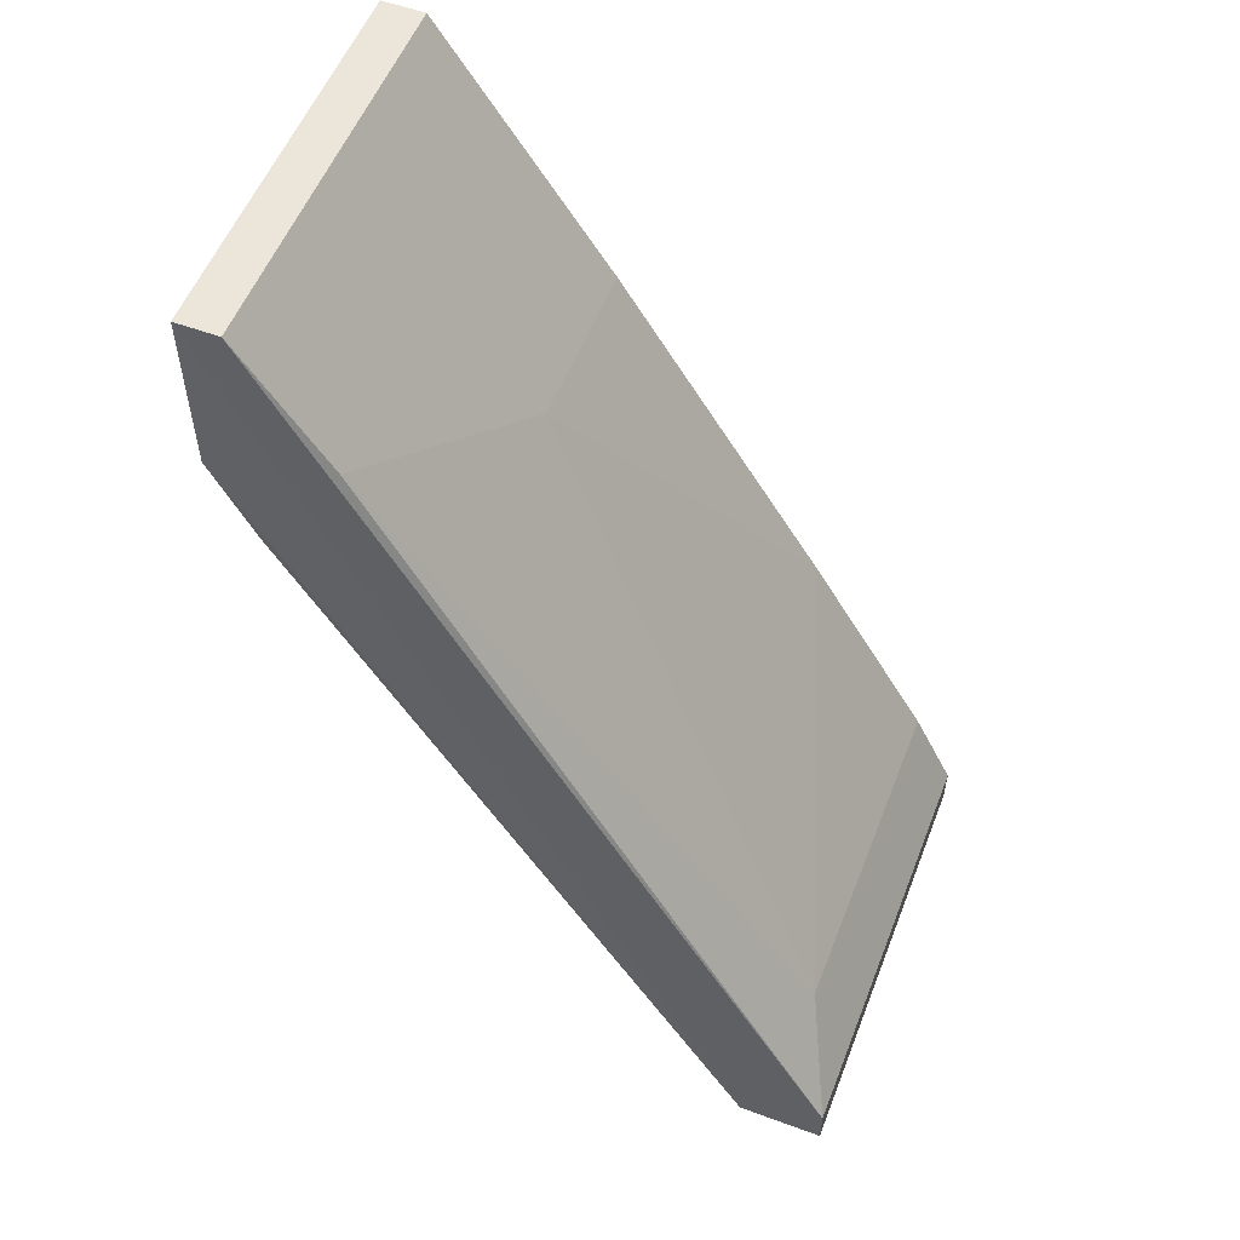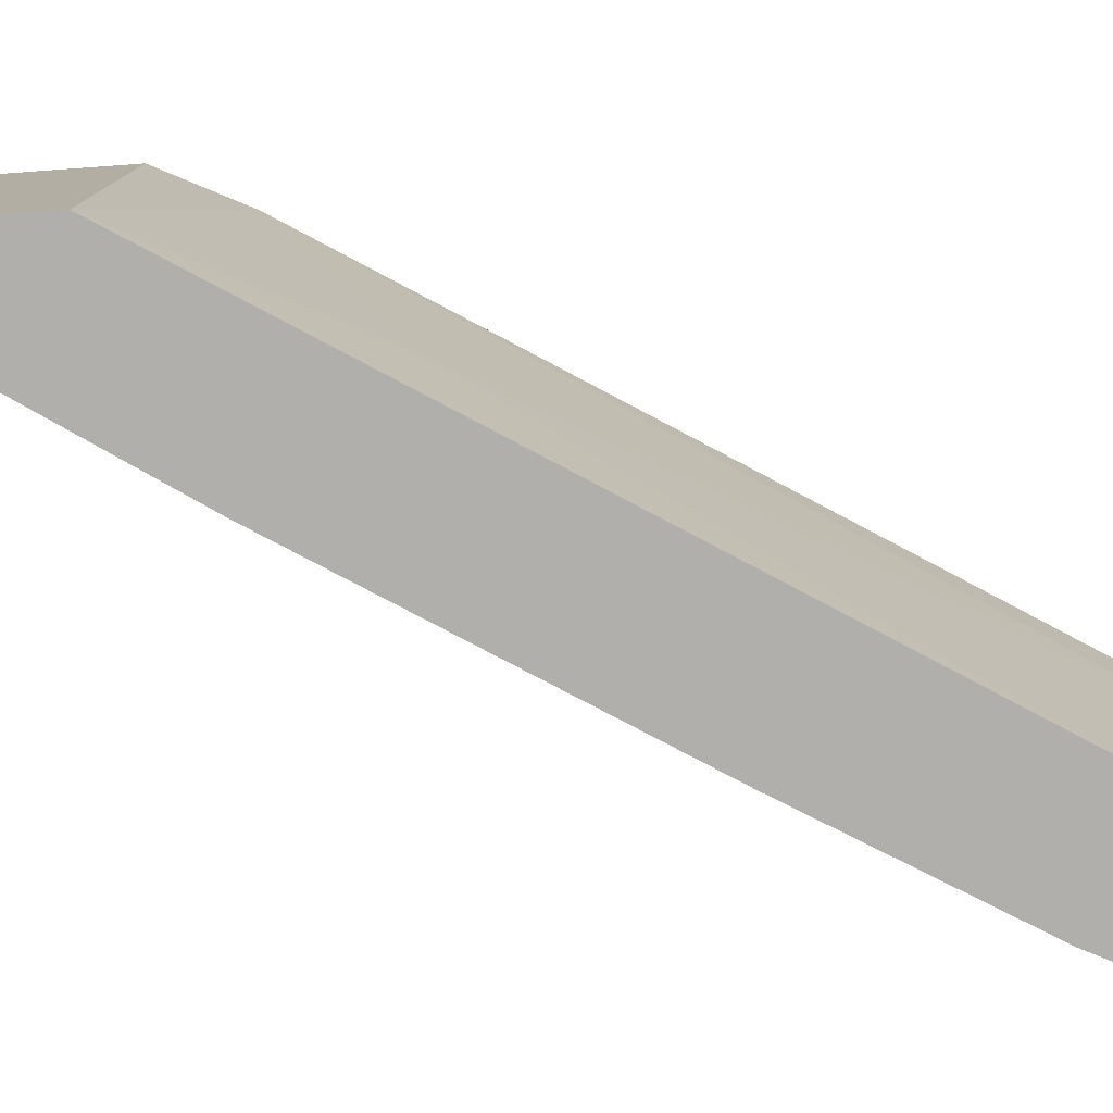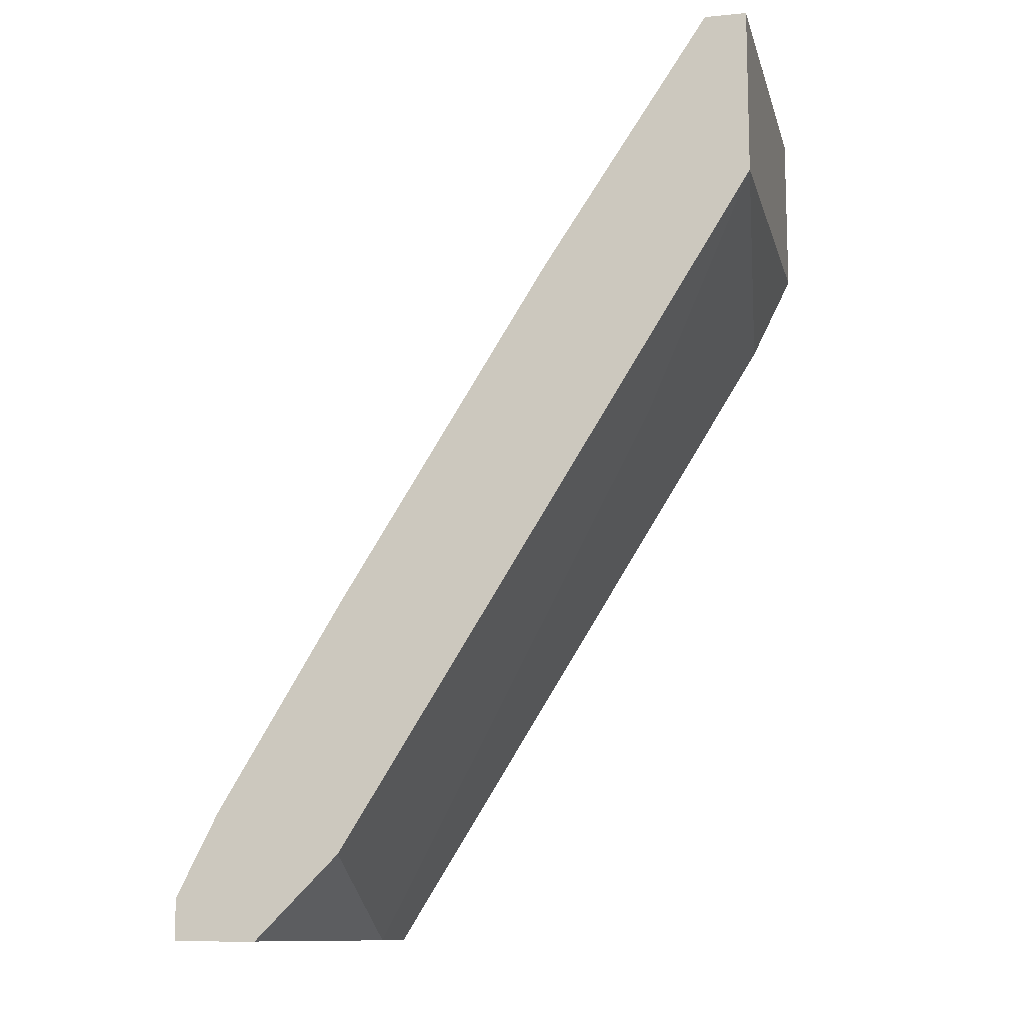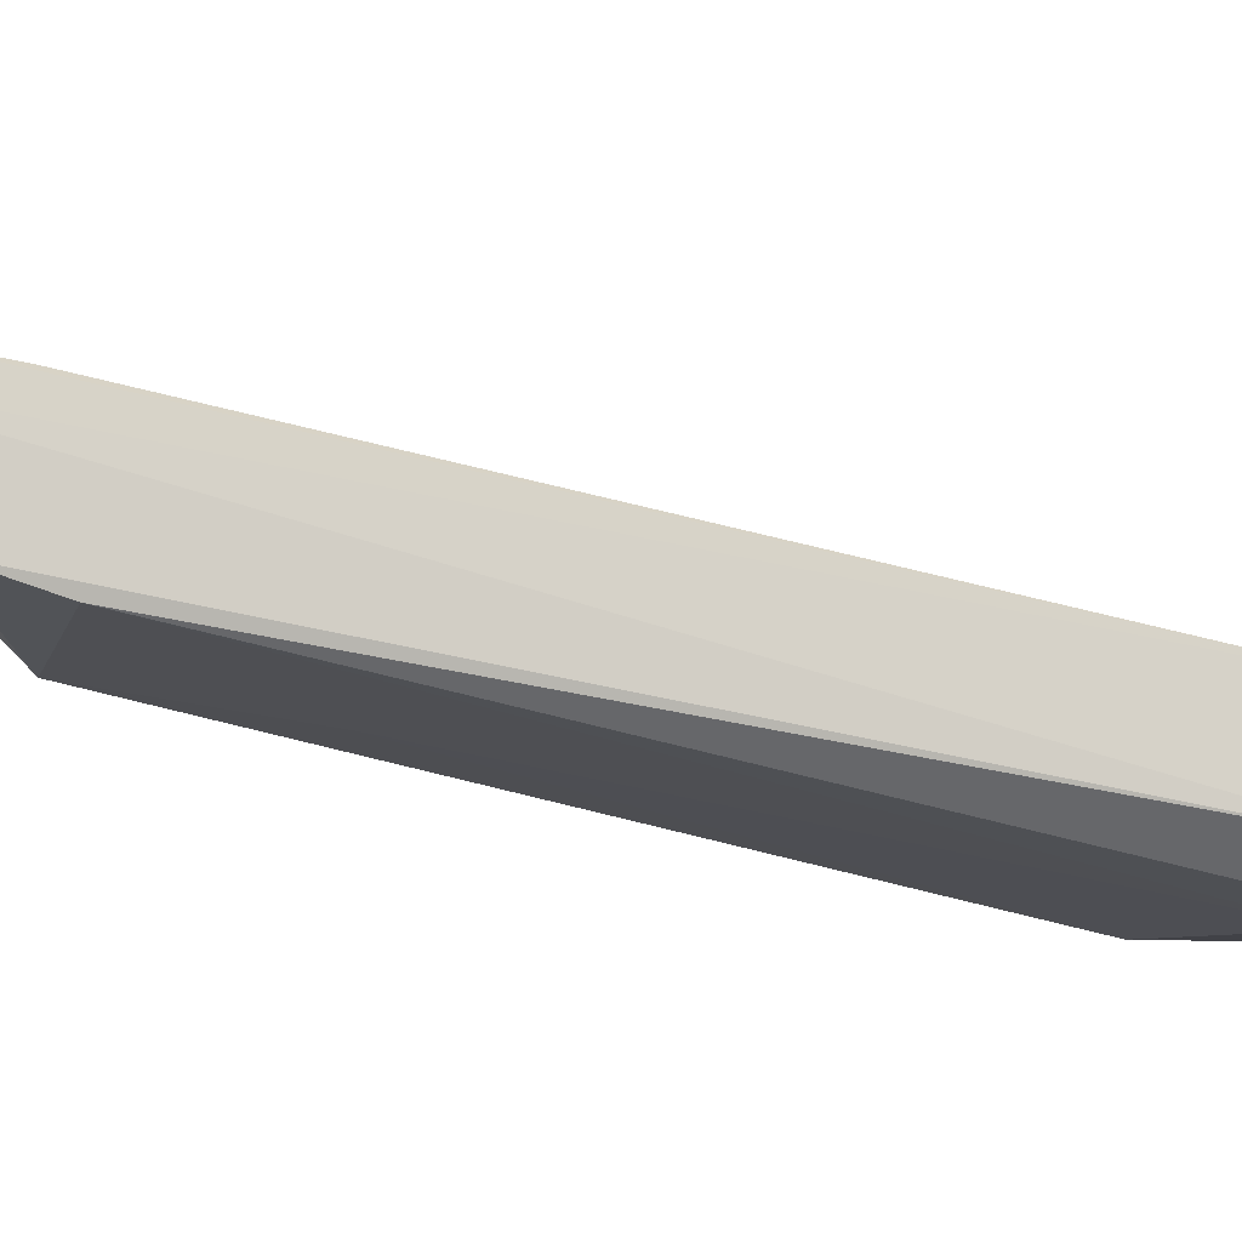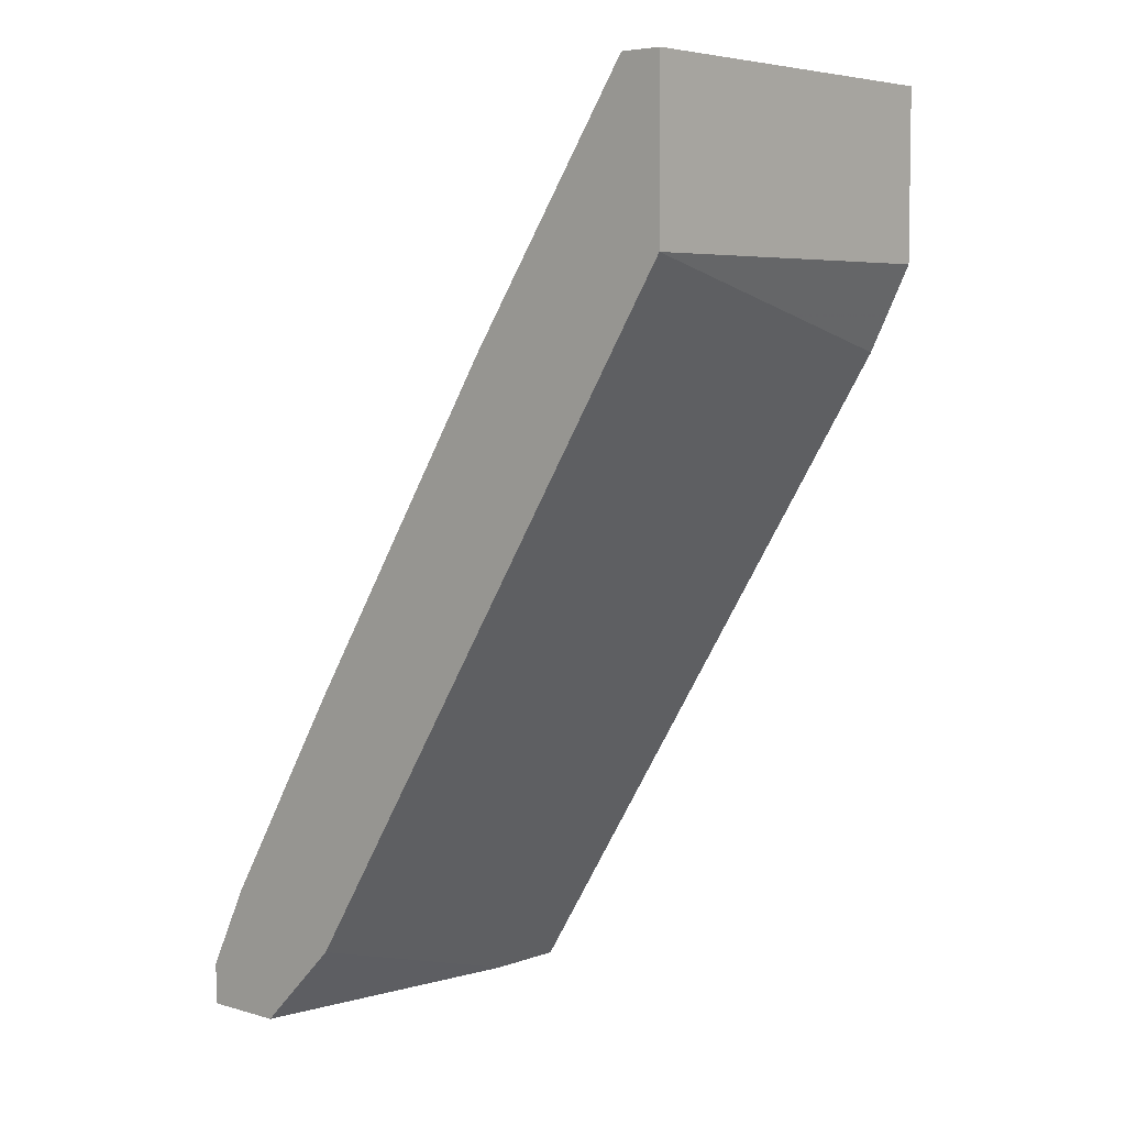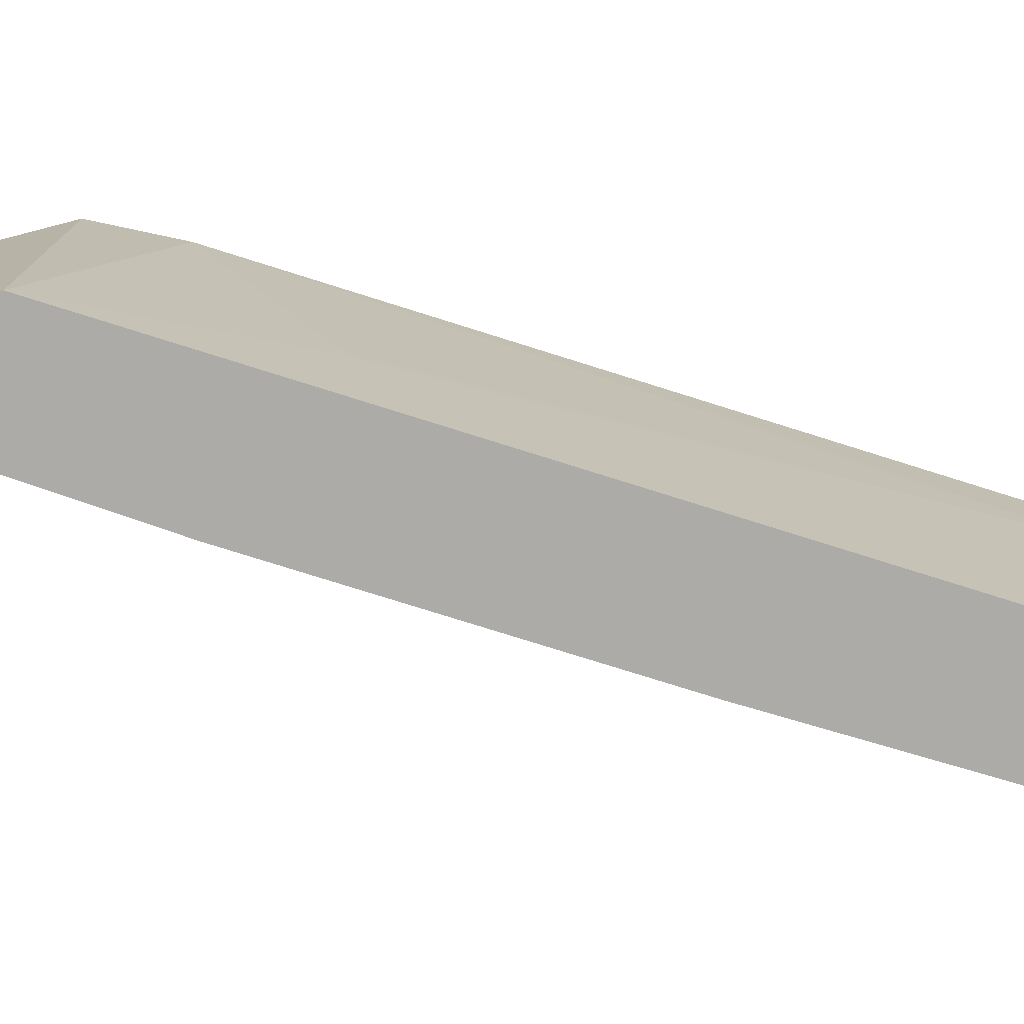
<metadata>
{"format":"obj","ext":"obj","renderer":"f3d","projection":"perspective","resolution":1024,"background":"white","views":[{"elev":55.2,"azim":21.2,"up":"+Y"},{"elev":-78.3,"azim":-85.9,"up":"+Z"},{"elev":-11.5,"azim":-166.7,"up":"+Y"},{"elev":77.5,"azim":-44.3,"up":"+Z"},{"elev":5.4,"azim":-138.4,"up":"+Y"},{"elev":-76.5,"azim":-75.5,"up":"+Z"}]}
</metadata>
<code>
v 0.004877 -0.04408 0.04641
v 0.004877 -0.04408 0.06717
v 0.004877 -0.042 0.04641
v 0.004877 -0.042 0.06717
v -0.02418 0.001593 0.04641
v -0.02418 0.001593 0.06509
v -0.02418 -0.006714 0.04641
v -0.02418 -0.006714 0.06509
v -0.0138 -0.01087 0.04641
v -0.0138 -0.01087 0.05471
v -0.003424 -0.03992 0.04641
v -0.003424 -0.02747 0.04641
v -0.0221 -0.01087 0.06509
v -0.0221 0.001593 0.04641
v -0.0221 0.001593 0.06509
v -0.00135 -0.04408 0.06094
v -0.00135 -0.04408 0.06509
v -0.01795 -0.01709 0.05264
v -0.01795 -0.004639 0.06509
v 0.002803 -0.03784 0.04641
v 0.002803 -0.03784 0.06301
v 0.000727 -0.04408 0.04641
v 0.000727 -0.04408 0.06717
f 10 12 9
f 20 7 14
f 7 20 11
f 18 7 11
f 7 18 13
f 11 20 1
f 23 13 17
f 1 23 17
f 15 14 6
f 4 15 6
f 23 4 6
f 14 15 10
f 13 23 8
f 7 13 8
f 6 7 8
f 23 6 8
f 4 20 21
f 11 1 22
f 1 17 22
f 14 7 5
f 7 6 5
f 6 14 5
f 4 23 2
f 23 1 2
f 1 4 2
f 20 14 12
f 21 20 12
f 10 21 12
f 15 4 19
f 10 15 19
f 4 21 19
f 21 10 19
f 18 11 16
f 13 18 16
f 17 13 16
f 11 22 16
f 22 17 16
f 20 4 3
f 4 1 3
f 1 20 3
f 14 10 9
f 12 14 9

</code>
